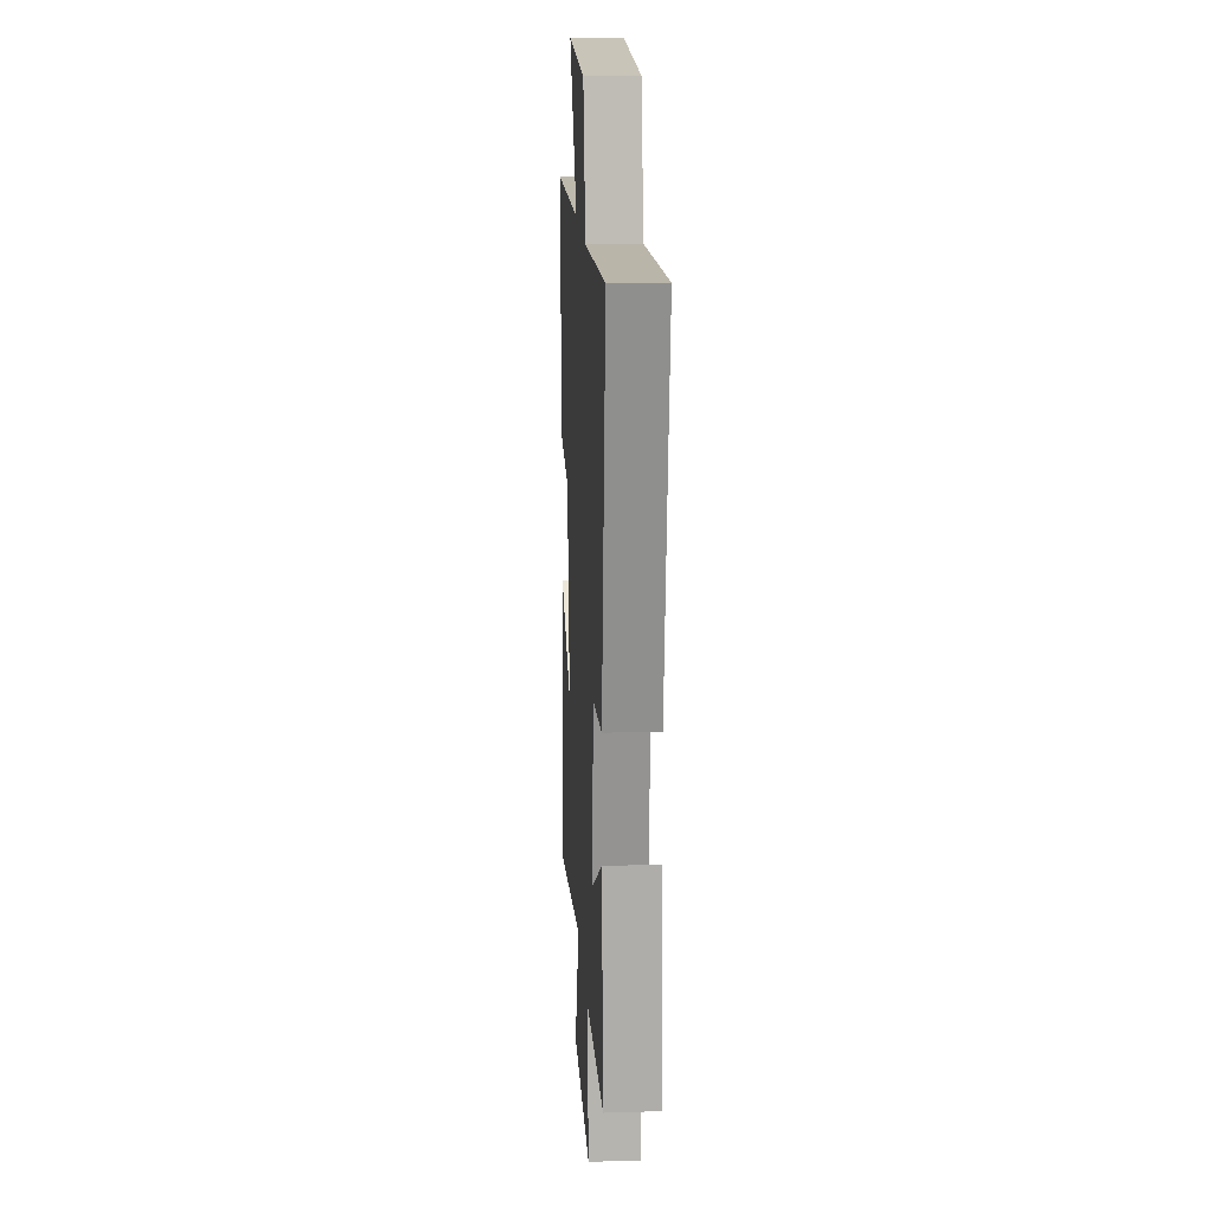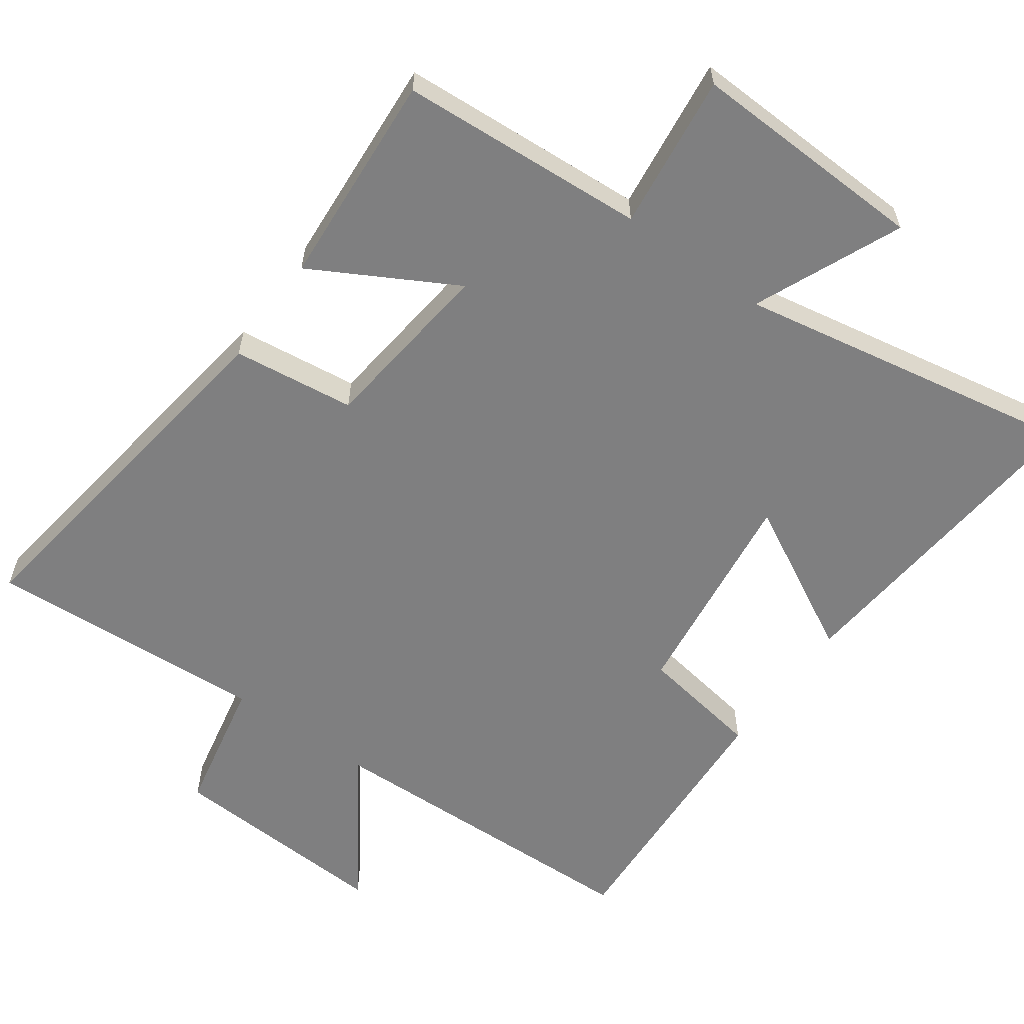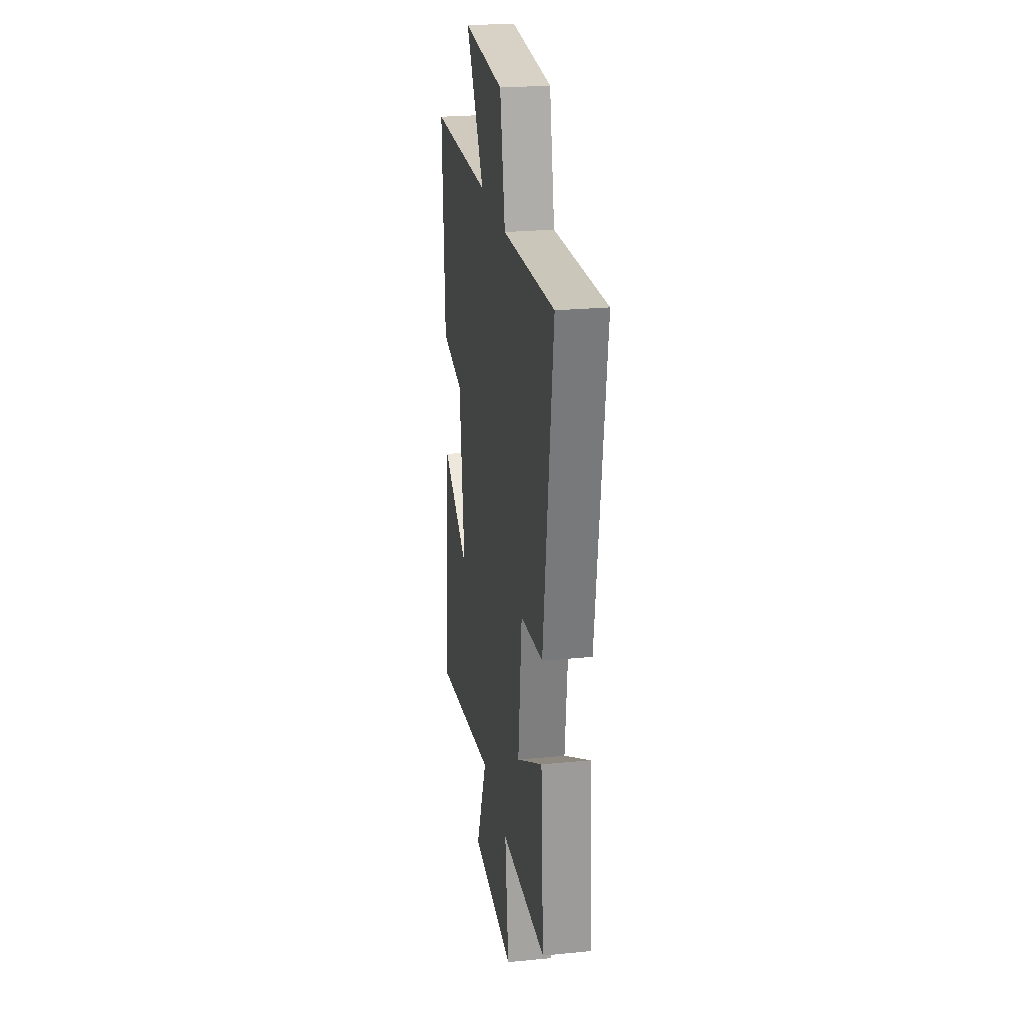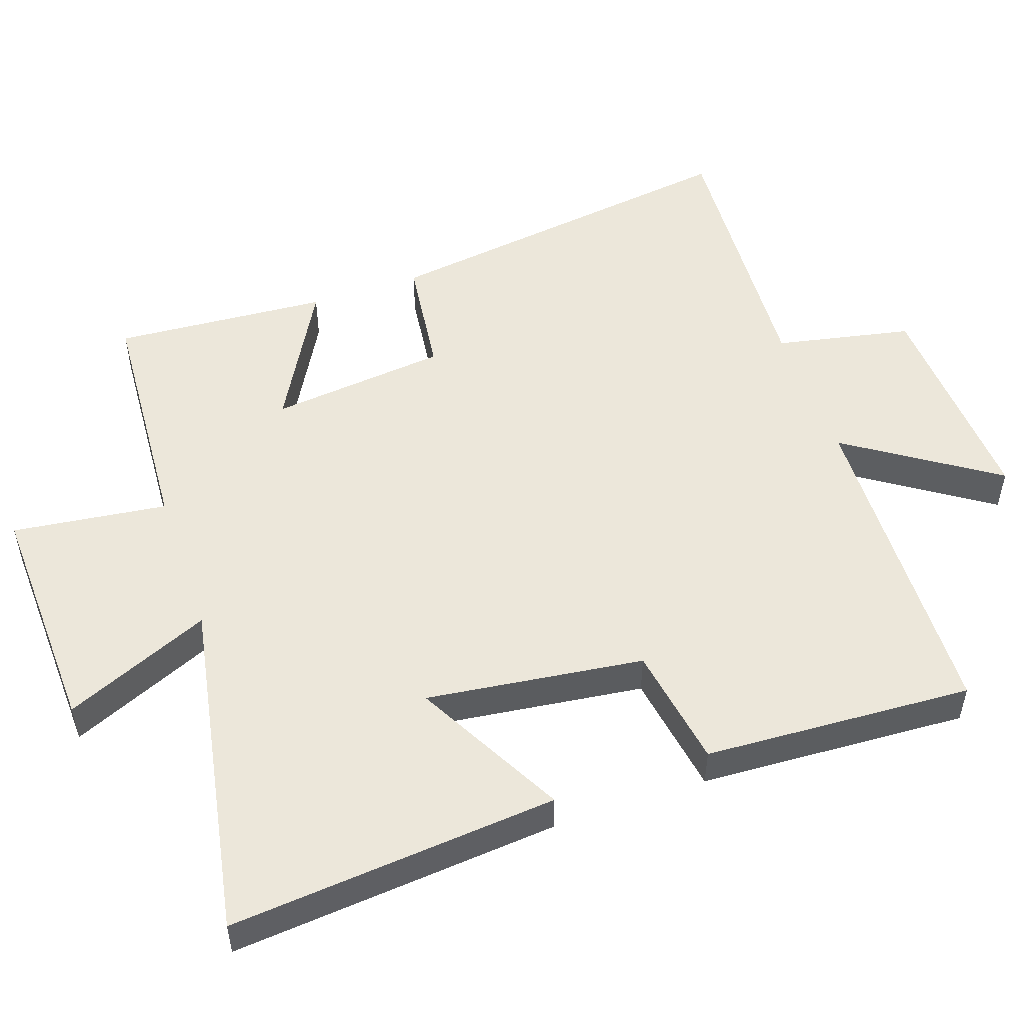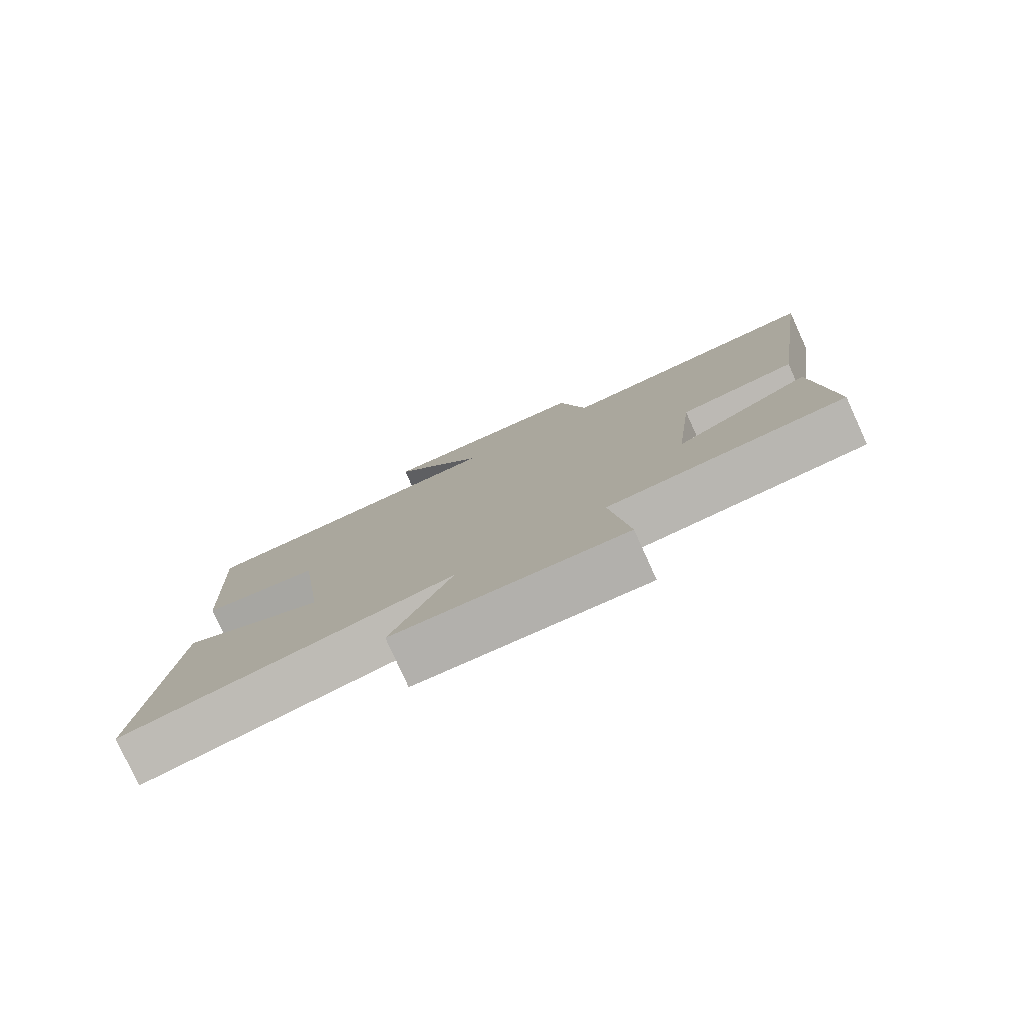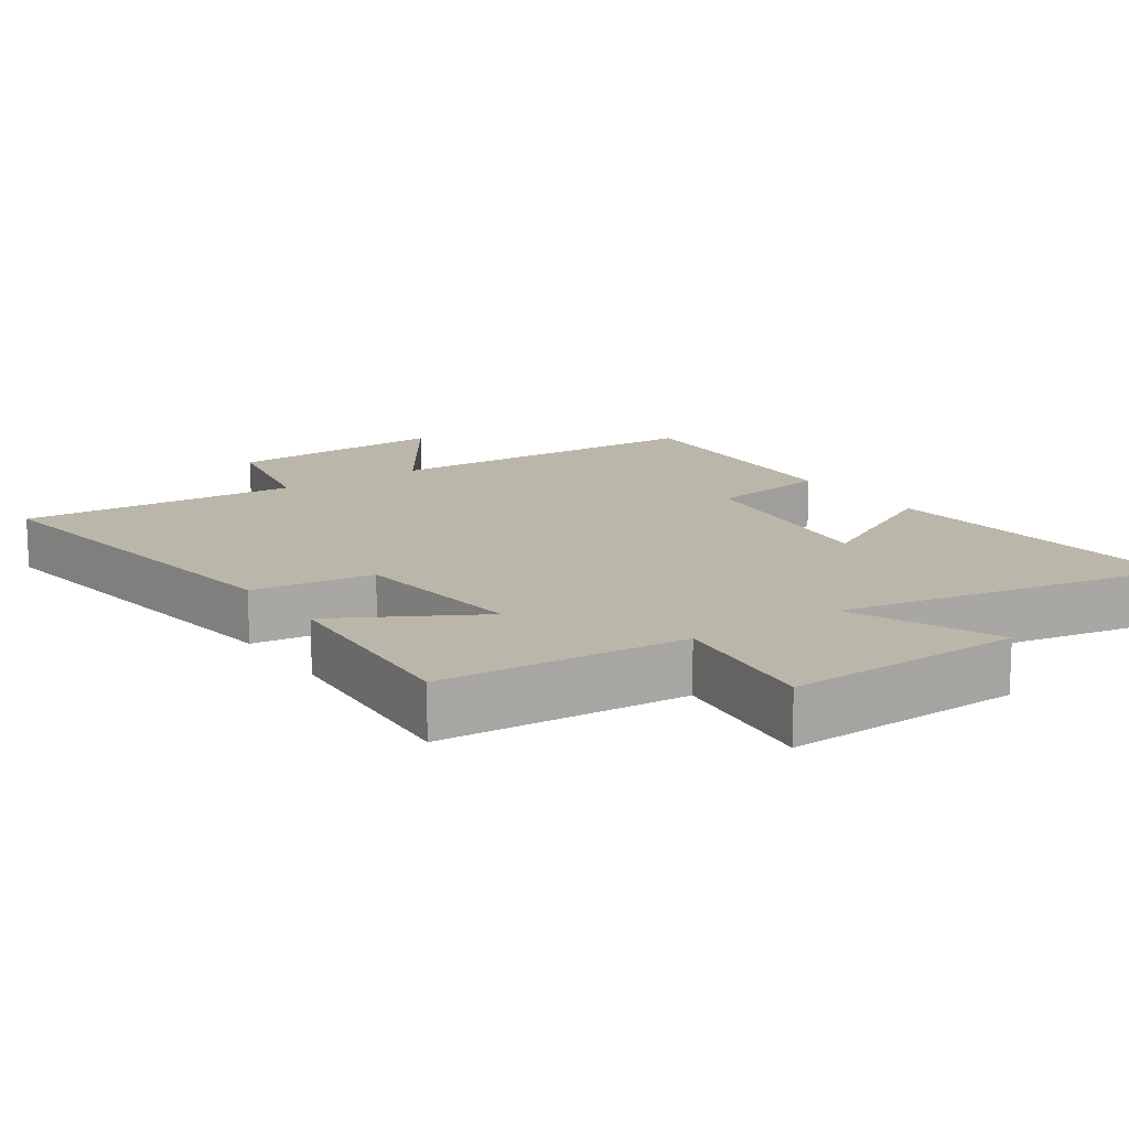
<metadata>
{"format":"obj","ext":"obj","renderer":"f3d","projection":"perspective","resolution":1024,"background":"white","views":[{"elev":17.2,"azim":86.5,"up":"+Z"},{"elev":-59.7,"azim":144.2,"up":"+Y"},{"elev":24.7,"azim":81.0,"up":"+Z"},{"elev":51.4,"azim":-109.1,"up":"+Y"},{"elev":-79.8,"azim":24.4,"up":"+Z"},{"elev":14.1,"azim":145.8,"up":"+Y"}]}
</metadata>
<code>
v -0.521 0.07 0.484
v -0.045 0.07 0.5
v -0.187 0.07 0.711
v 0.133 0.07 0.695
v 0.173 0.07 0.5
v 0.574 0.07 0.525
v 0.5 0.07 -0.006
v 0.326 0.07 -0.028
v 0.298 0.07 -0.282
v 0.5 0.07 -0.17
v 0.522 0.07 -0.477
v 0.17 0.07 -0.5
v 0.198 0.07 -0.721
v -0.142 0.07 -0.709
v -0.052 0.07 -0.5
v -0.541 0.07 -0.591
v -0.5 0.07 -0.123
v -0.285 0.07 -0.237
v -0.325 0.07 0.073
v -0.5 0.07 0.101
v -0.521 0 0.484
v -0.045 0 0.5
v -0.187 0 0.711
v 0.133 0 0.695
v 0.173 0 0.5
v 0.574 0 0.525
v 0.5 0 -0.006
v 0.326 0 -0.028
v 0.298 0 -0.282
v 0.5 0 -0.17
v 0.522 0 -0.477
v 0.17 0 -0.5
v 0.198 0 -0.721
v -0.142 0 -0.709
v -0.052 0 -0.5
v -0.541 0 -0.591
v -0.5 0 -0.123
v -0.285 0 -0.237
v -0.325 0 0.073
v -0.5 0 0.101
f 19 20 1 2
f 18 19 2
f 15 16 17 18
f 15 18 2
f 12 13 14 15
f 12 15 2
f 9 10 11 12
f 8 9 12 2
f 5 6 7 8
f 5 8 2 3
f 3 4 5
f 22 21 40 39
f 22 39 38
f 38 37 36 35
f 22 38 35
f 35 34 33 32
f 22 35 32
f 32 31 30 29
f 22 32 29 28
f 28 27 26 25
f 23 22 28 25
f 25 24 23
f 1 21 22 2
f 2 22 23 3
f 3 23 24 4
f 4 24 25 5
f 5 25 26 6
f 6 26 27 7
f 7 27 28 8
f 8 28 29 9
f 9 29 30 10
f 10 30 31 11
f 11 31 32 12
f 12 32 33 13
f 13 33 34 14
f 14 34 35 15
f 15 35 36 16
f 16 36 37 17
f 17 37 38 18
f 18 38 39 19
f 19 39 40 20
f 20 40 21 1

</code>
